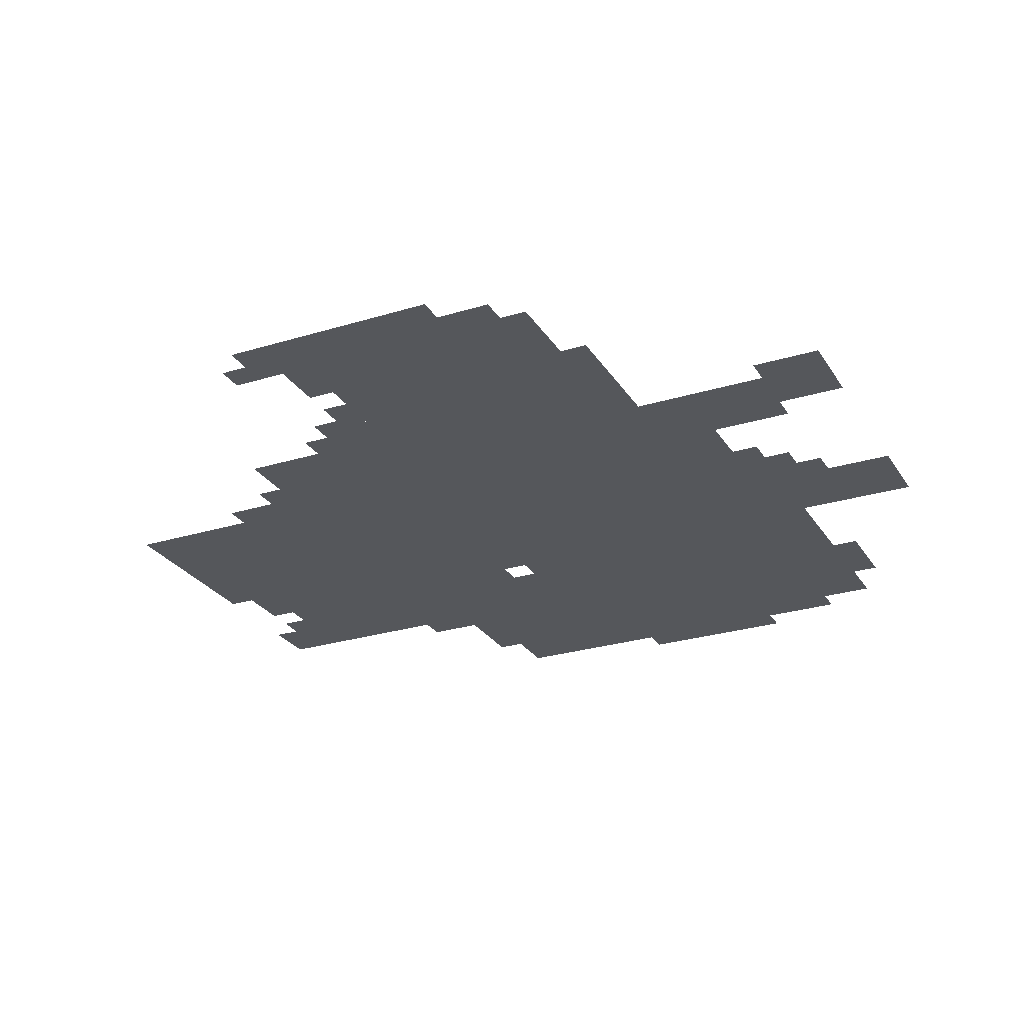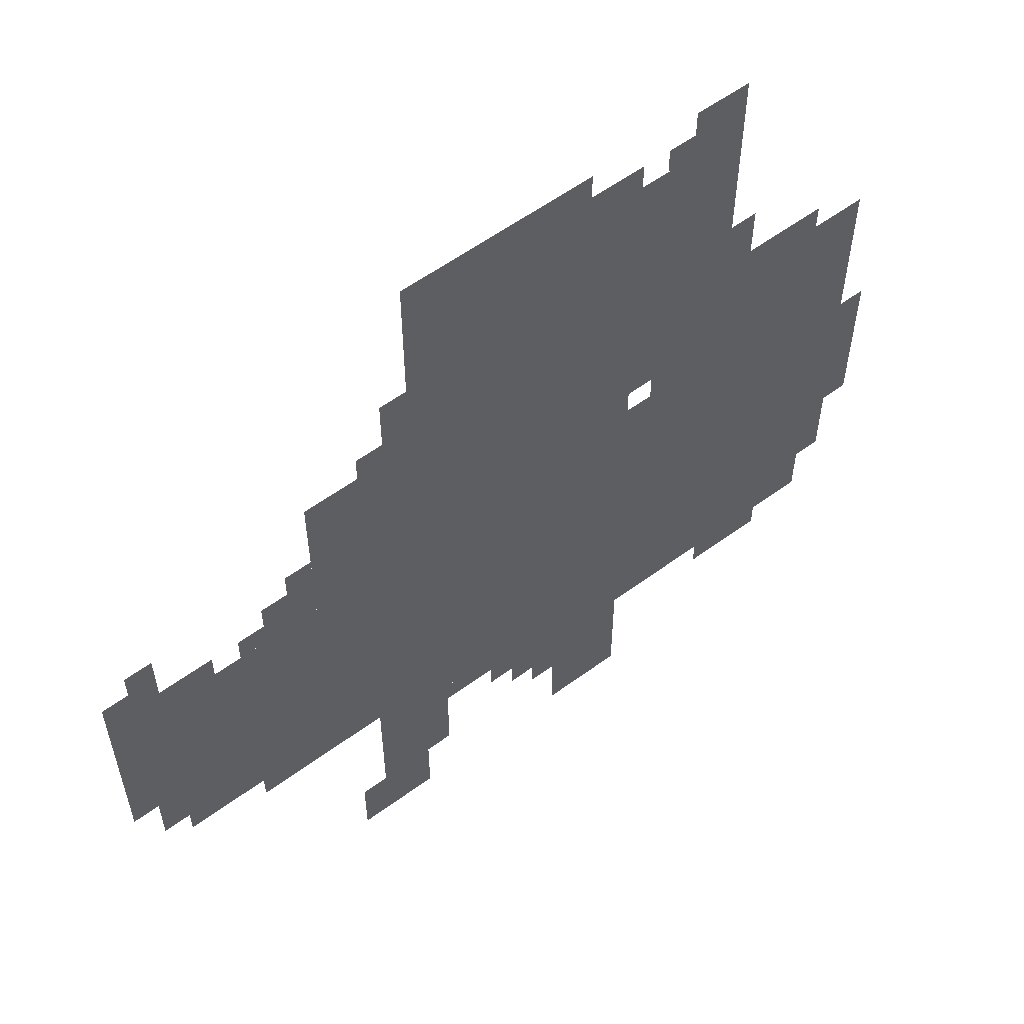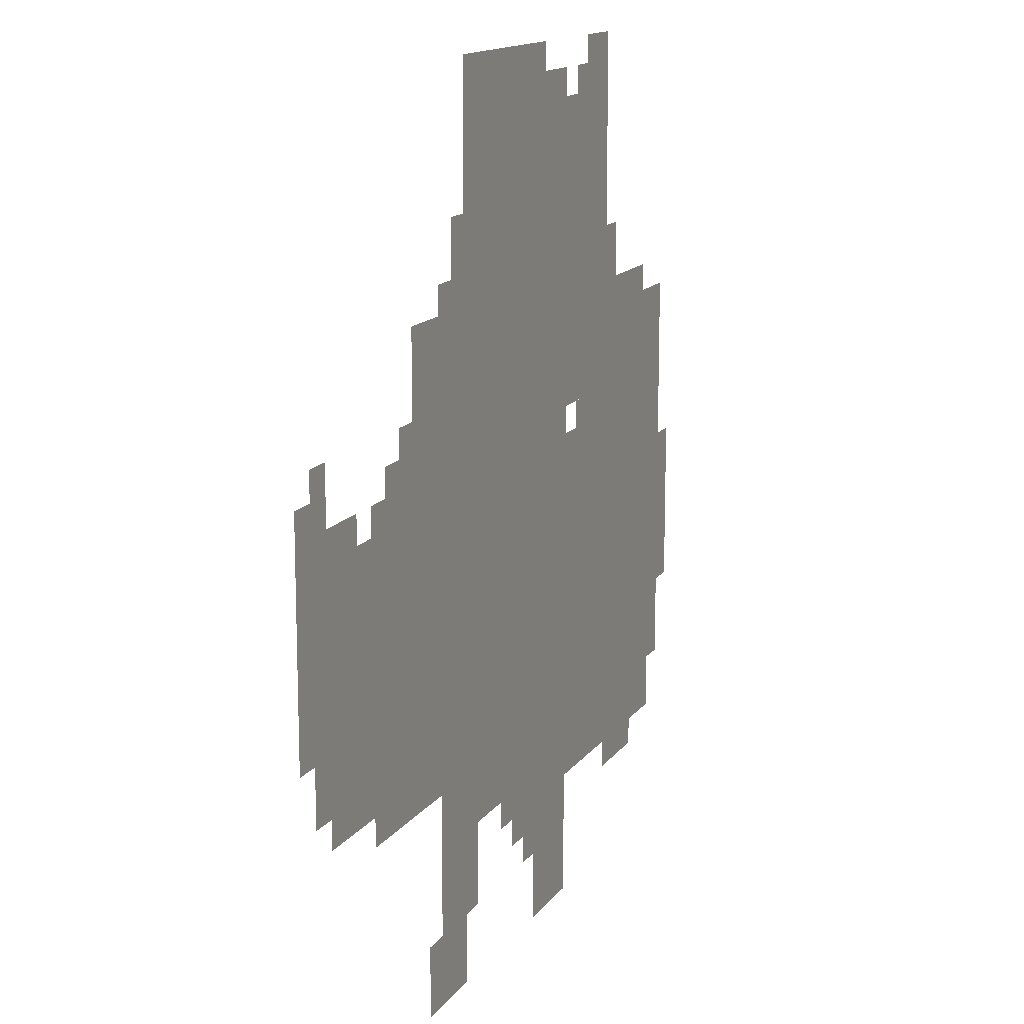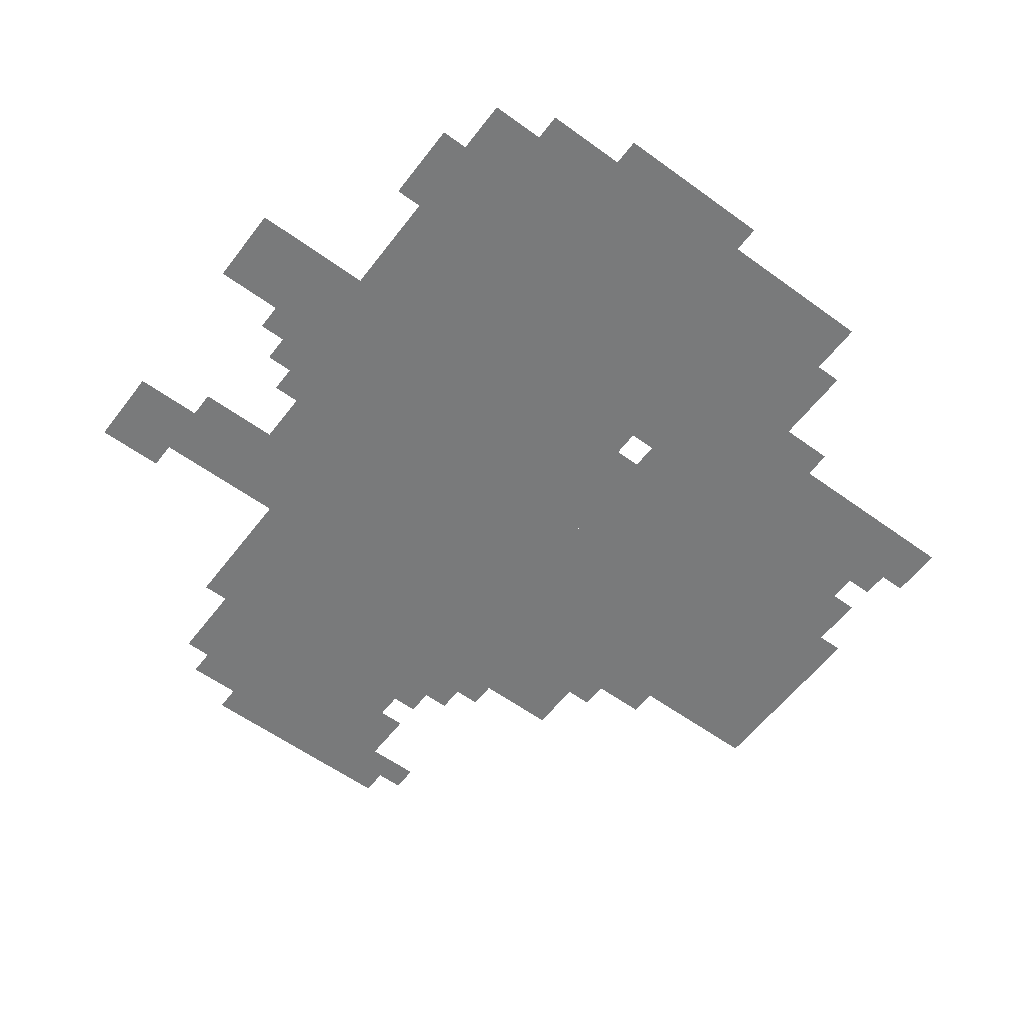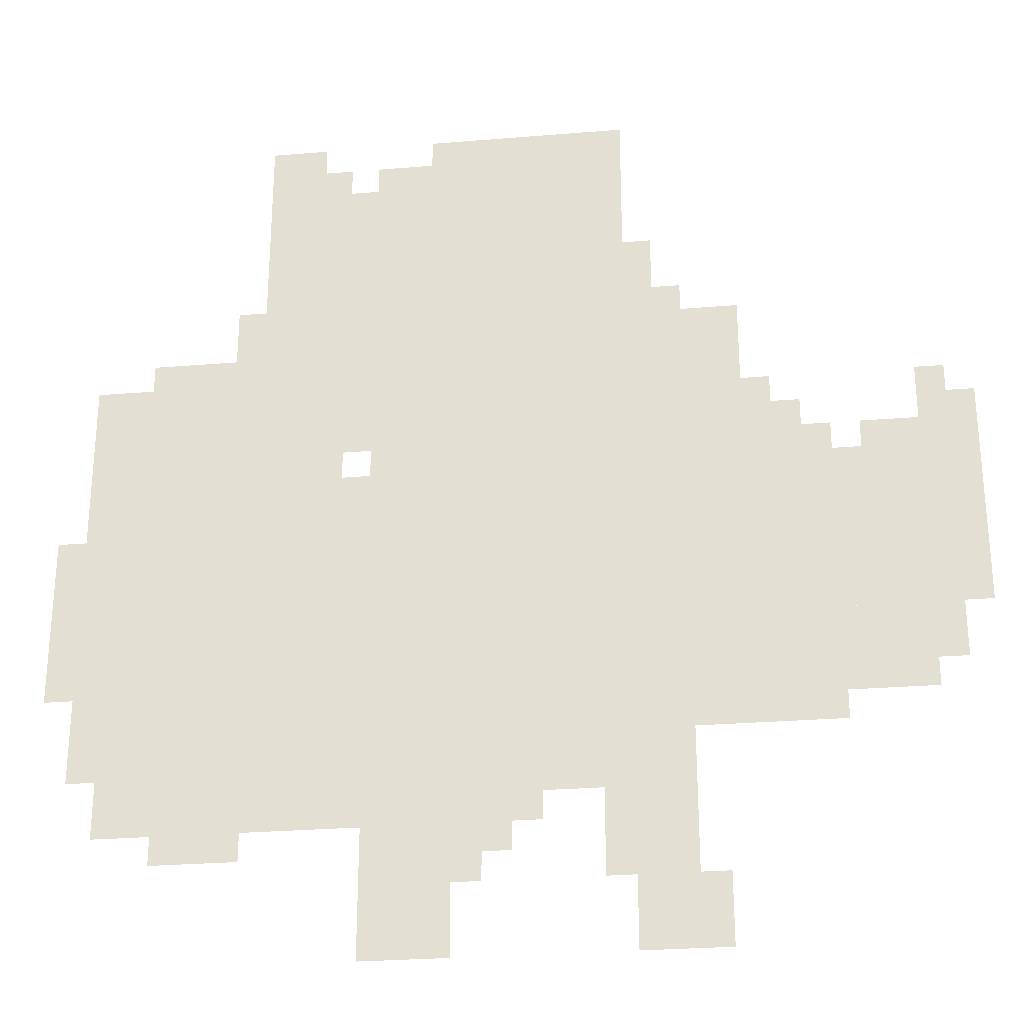
<metadata>
{"format":"obj","ext":"obj","renderer":"f3d","projection":"perspective","resolution":1024,"background":"white","views":[{"elev":-26.7,"azim":-64.4,"up":"+Z"},{"elev":58.0,"azim":-37.2,"up":"+Y"},{"elev":14.2,"azim":-67.3,"up":"+Y"},{"elev":-58.0,"azim":53.0,"up":"+Z"},{"elev":-27.8,"azim":-172.8,"up":"+Y"}]}
</metadata>
<code>
g lafei_5-mesh
v -224 592 0
v -224 944 0
v -640 944 0
v -640 592 0
v -32 208 0
v -32 560 0
v -384 560 0
v -384 208 0
v -384 208 0
v -384 560 0
v -704 560 0
v -704 208 0
v -704 368 0
v -704 560 0
v -1023 560 0
v -1023 368 0
v -640 560 0
v -640 752 0
v -768 752 0
v -768 560 0
v -32 560 0
v -32 688 0
v -224 688 0
v -224 560 0
v -704 240 0
v -704 368 0
v -864 368 0
v -864 240 0
v -64 144 0
v -64 208 0
v -320 208 0
v -320 144 0
v -352 0 0
v -352 144 0
v -448 144 0
v -448 0 0
v -320 144 0
v -320 208 0
v -544 208 0
v -544 144 0
v -864 272 0
v -864 368 0
v -960 368 0
v -960 272 0
v -640 80 0
v -640 208 0
v -704 208 0
v -704 80 0
v -416 944 0
v -416 1008 0
v -544 1008 0
v -544 944 0
v -640 0 0
v -640 80 0
v -704 80 0
v -704 0 0
v -544 944 0
v -544 1008 0
v -640 1008 0
v -640 944 0
v -352 560 0
v -352 592 0
v -512 592 0
v -512 560 0
v -224 944 0
v -224 1008 0
v -288 1008 0
v -288 944 0
v -768 560 0
v -768 624 0
v -832 624 0
v -832 560 0
v -960 560 0
v -960 624 0
v -1023 624 0
v -1023 560 0
v -512 560 0
v -512 592 0
v -640 592 0
v -640 560 0
v 0 400 0
v 0 496 0
v -32 496 0
v -32 400 0
v 0 304 0
v 0 400 0
v -32 400 0
v -32 304 0
v -352 944 0
v -352 976 0
v -416 976 0
v -416 944 0
v -192 720 0
v -192 784 0
v -224 784 0
v -224 720 0
v -128 112 0
v -128 144 0
v -192 144 0
v -192 112 0
v -704 16 0
v -704 80 0
v -736 80 0
v -736 16 0
v -544 176 0
v -544 208 0
v -608 208 0
v -608 176 0
v -448 80 0
v -448 144 0
v -480 144 0
v -480 80 0
v -896 560 0
v -896 592 0
v -960 592 0
v -960 560 0
v -960 304 0
v -960 368 0
v -992 368 0
v -992 304 0
v -608 80 0
v -608 144 0
v -640 144 0
v -640 80 0
v -640 784 0
v -640 848 0
v -672 848 0
v -672 784 0
v -96 688 0
v -96 720 0
v -160 720 0
v -160 688 0
v -160 688 0
v -160 720 0
v -224 720 0
v -224 688 0
v -224 560 0
v -224 592 0
v -288 592 0
v -288 560 0
v -608 144 0
v -608 208 0
v -640 208 0
v -640 144 0
v -480 112 0
v -480 144 0
v -512 144 0
v -512 112 0
v -672 752 0
v -672 784 0
v -704 784 0
v -704 752 0
v -960 624 0
v -960 656 0
v -992 656 0
v -992 624 0
v -832 560 0
v -832 592 0
v -864 592 0
v -864 560 0
v -768 624 0
v -768 656 0
v -800 656 0
v -800 624 0
v -704 0 0
v -704 16 0
v -736 16 0
v -736 0 0
v -192 112 0
v -192 144 0
v -224 144 0
v -224 112 0
v -640 752 0
v -640 784 0
v -672 784 0
v -672 752 0
v -288 944 0
v -288 976 0
v -320 976 0
v -320 944 0
v -288 560 0
v -288 592 0
v -320 592 0
v -320 560 0
g lafei_5-mesh_0
f 3 2 1
f 1 4 3
f 7 6 5
f 5 8 7
f 11 10 9
f 9 12 11
f 15 14 13
f 13 16 15
f 19 18 17
f 17 20 19
f 23 22 21
f 21 24 23
f 27 26 25
f 25 28 27
f 31 30 29
f 29 32 31
f 35 34 33
f 33 36 35
f 39 38 37
f 37 40 39
f 43 42 41
f 41 44 43
f 47 46 45
f 45 48 47
f 51 50 49
f 49 52 51
f 55 54 53
f 53 56 55
f 59 58 57
f 57 60 59
f 63 62 61
f 61 64 63
f 67 66 65
f 65 68 67
f 71 70 69
f 69 72 71
f 75 74 73
f 73 76 75
f 79 78 77
f 77 80 79
f 83 82 81
f 81 84 83
f 87 86 85
f 85 88 87
f 91 90 89
f 89 92 91
f 95 94 93
f 93 96 95
f 99 98 97
f 97 100 99
f 103 102 101
f 101 104 103
f 107 106 105
f 105 108 107
f 111 110 109
f 109 112 111
f 115 114 113
f 113 116 115
f 119 118 117
f 117 120 119
f 123 122 121
f 121 124 123
f 127 126 125
f 125 128 127
f 131 130 129
f 129 132 131
f 135 134 133
f 133 136 135
f 139 138 137
f 137 140 139
f 143 142 141
f 141 144 143
f 147 146 145
f 145 148 147
f 151 150 149
f 149 152 151
f 155 154 153
f 153 156 155
f 159 158 157
f 157 160 159
f 163 162 161
f 161 164 163
f 167 166 165
f 165 168 167
f 171 170 169
f 169 172 171
f 175 174 173
f 173 176 175
f 179 178 177
f 177 180 179
f 183 182 181
f 181 184 183

</code>
